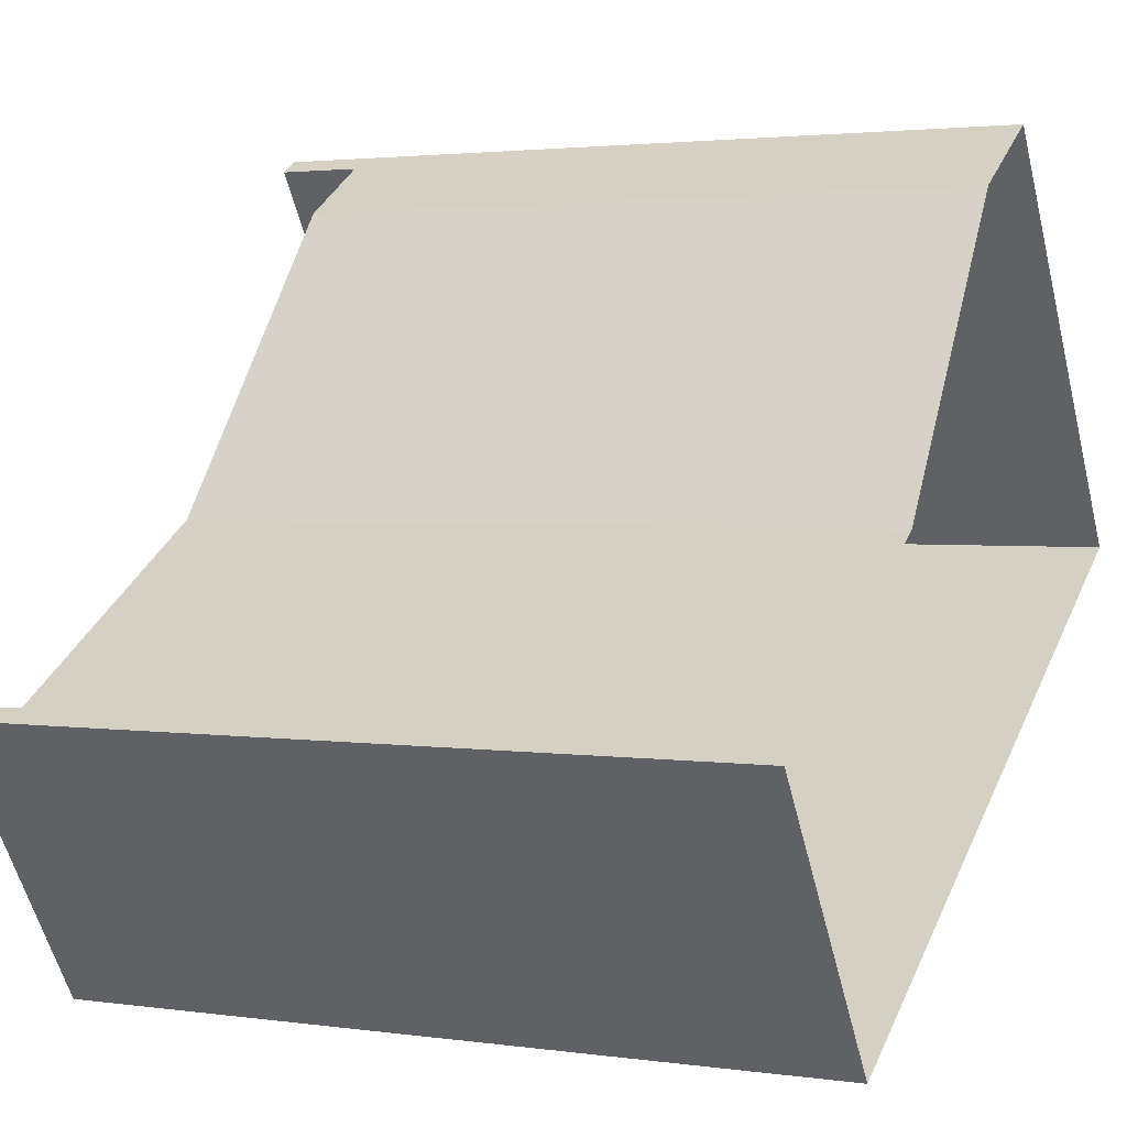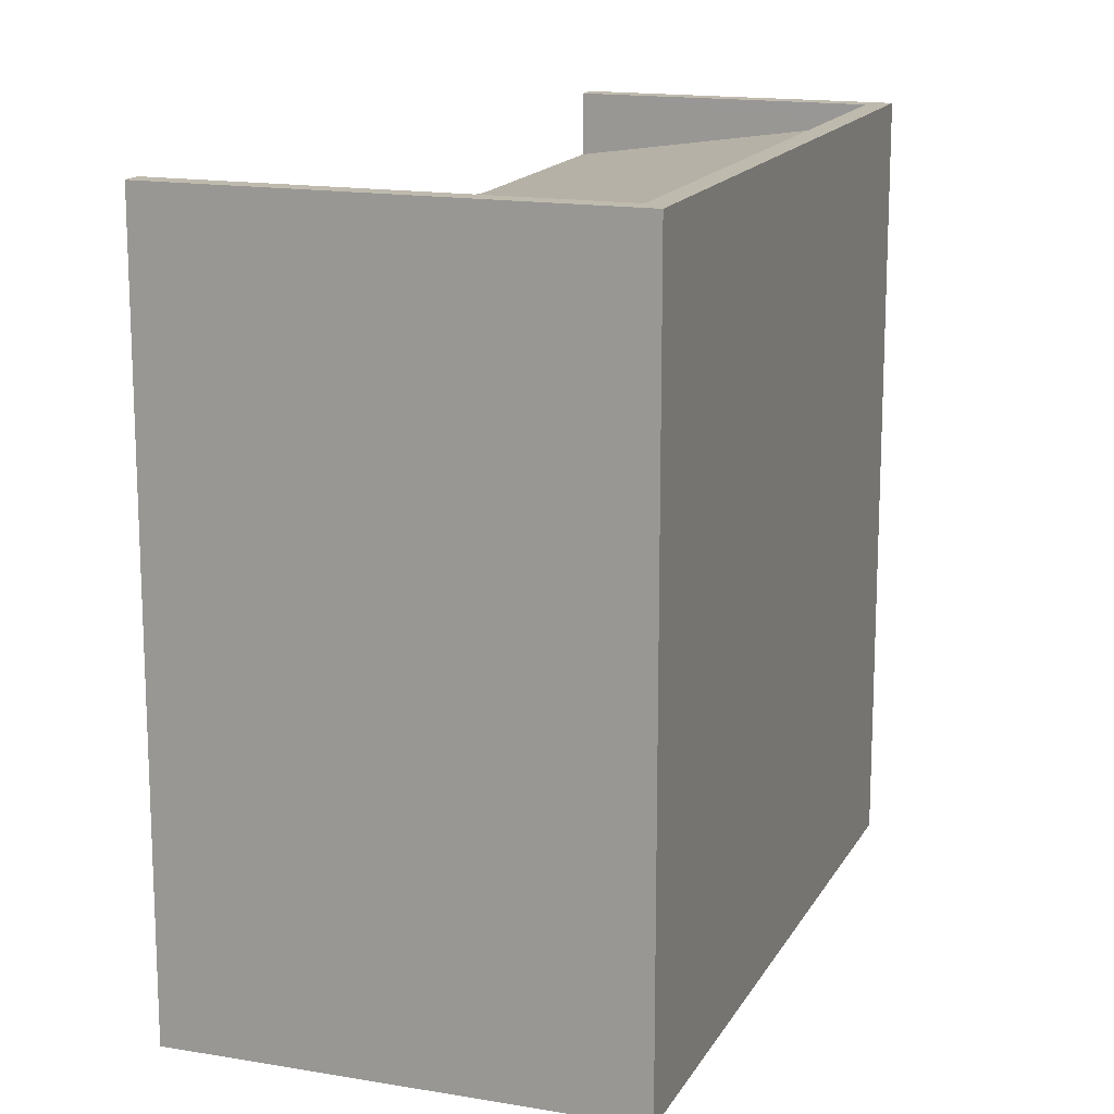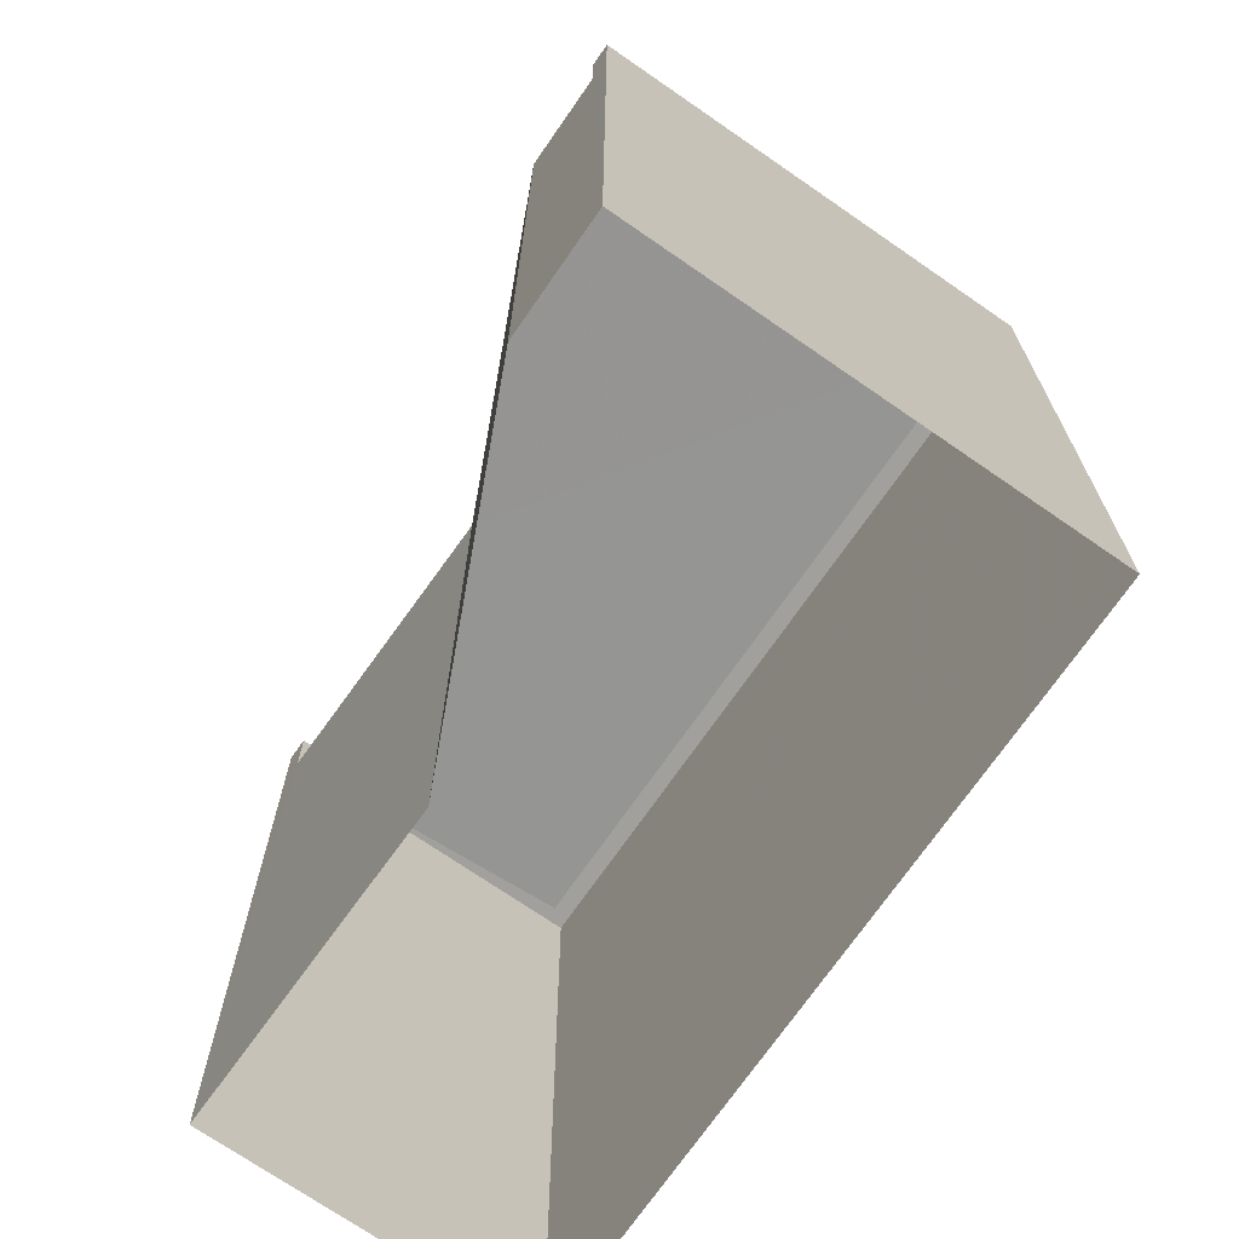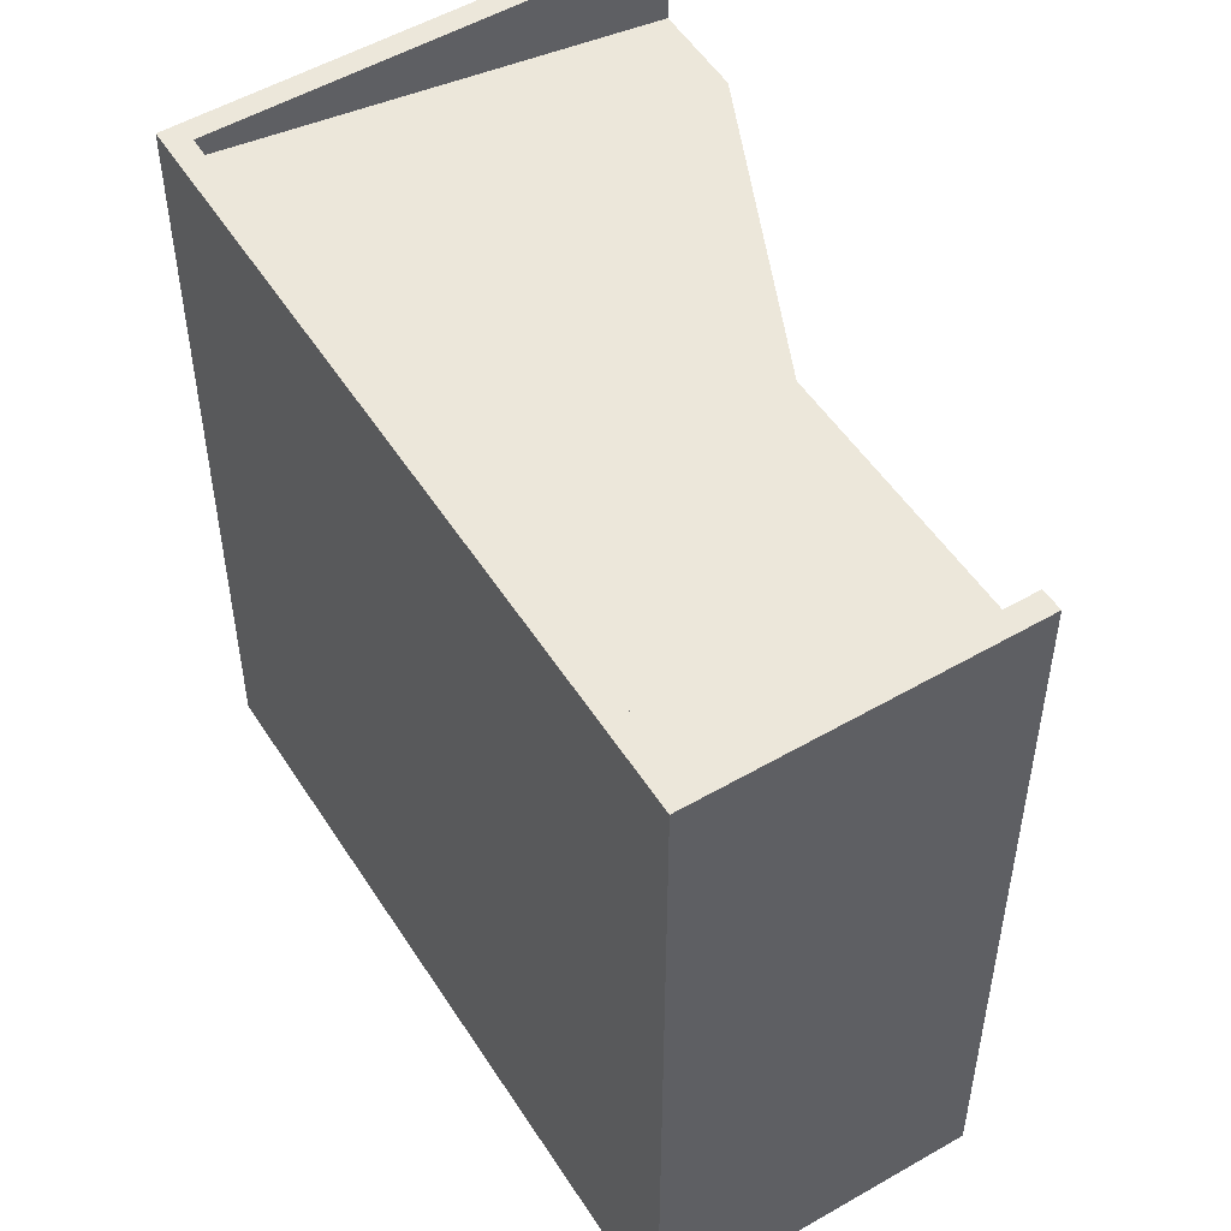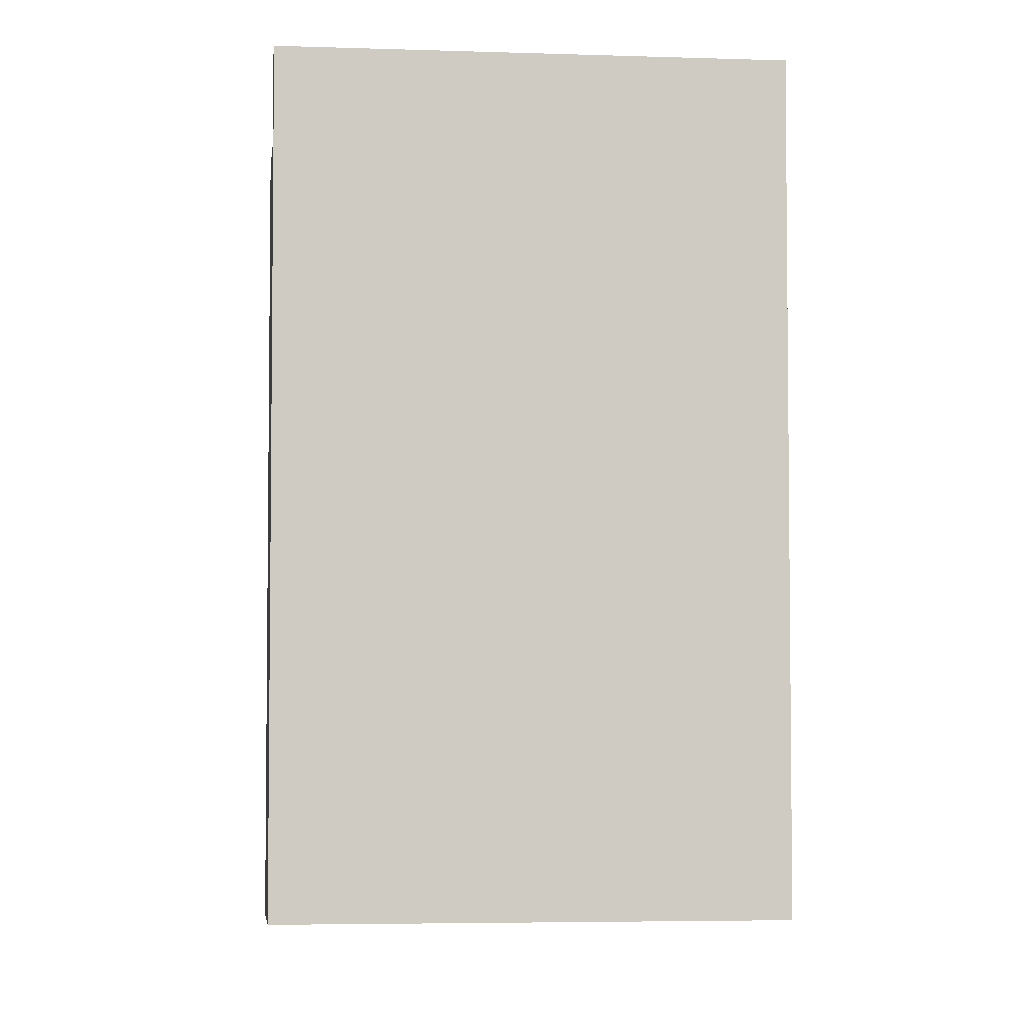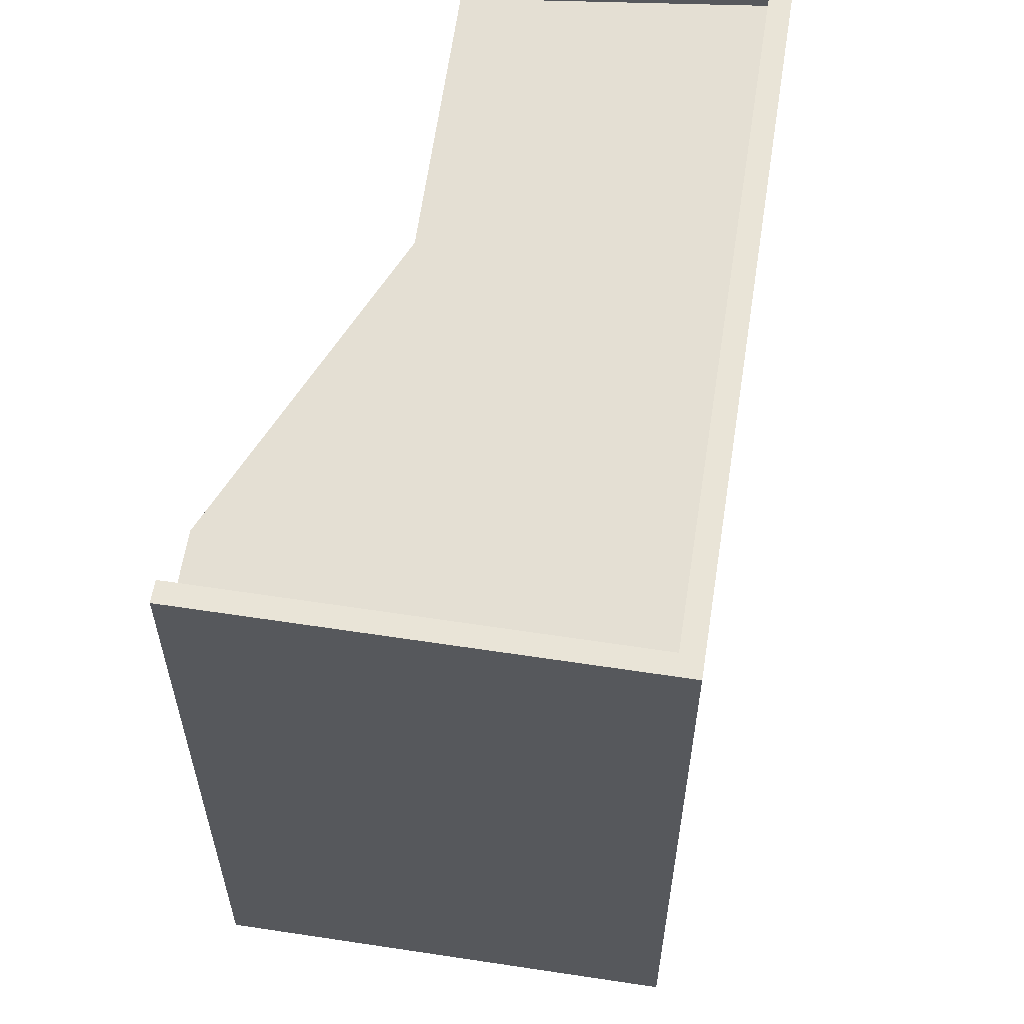
<metadata>
{"format":"obj","ext":"obj","renderer":"f3d","projection":"perspective","resolution":1024,"background":"white","views":[{"elev":2.4,"azim":116.9,"up":"+Y"},{"elev":15.6,"azim":-102.8,"up":"+Z"},{"elev":-71.6,"azim":-157.4,"up":"+Z"},{"elev":52.9,"azim":25.5,"up":"+Z"},{"elev":-4.4,"azim":-129.2,"up":"+Z"},{"elev":61.0,"azim":-113.9,"up":"+Z"}]}
</metadata>
<code>
v 1.263e+04 -1.479e+04 17.44
v 1.263e+04 -1.48e+04 17.44
v 1.263e+04 -1.479e+04 17.44
v 1.264e+04 -1.48e+04 17.44
v 1.264e+04 -1.48e+04 17.44
v 1.264e+04 -1.48e+04 17.44
v 1.264e+04 -1.48e+04 24.33
v 1.264e+04 -1.48e+04 23.94
v 1.263e+04 -1.48e+04 24.33
v 1.263e+04 -1.479e+04 23.74
v 1.263e+04 -1.479e+04 23.74
v 1.264e+04 -1.48e+04 23.93
v 1.263e+04 -1.479e+04 24.51
v 1.263e+04 -1.479e+04 24.51
v 1.263e+04 -1.48e+04 24.51
v 1.264e+04 -1.48e+04 24.51
v 1.264e+04 -1.48e+04 24.51
v 1.264e+04 -1.48e+04 24.51
v 1.264e+04 -1.48e+04 24.51
v 1.263e+04 -1.48e+04 24.51
f 1 2 3
f 2 4 5
f 5 4 6
f 1 4 2
f 7 8 9
f 10 9 11
f 7 12 8
f 9 8 11
f 13 14 15
f 16 17 18
f 17 16 19
f 14 20 15
f 20 19 16
f 20 16 15
f 14 13 10
f 14 10 3
f 10 1 3
f 10 11 1
f 6 19 5
f 6 17 19
f 19 20 2
f 5 19 2
f 20 14 3
f 2 20 3
f 7 16 18
f 12 7 18
f 16 7 9
f 15 16 9
f 13 9 10
f 13 15 9
f 18 17 12
f 17 6 12
f 12 4 8
f 12 6 4
f 11 4 1
f 11 8 4

</code>
